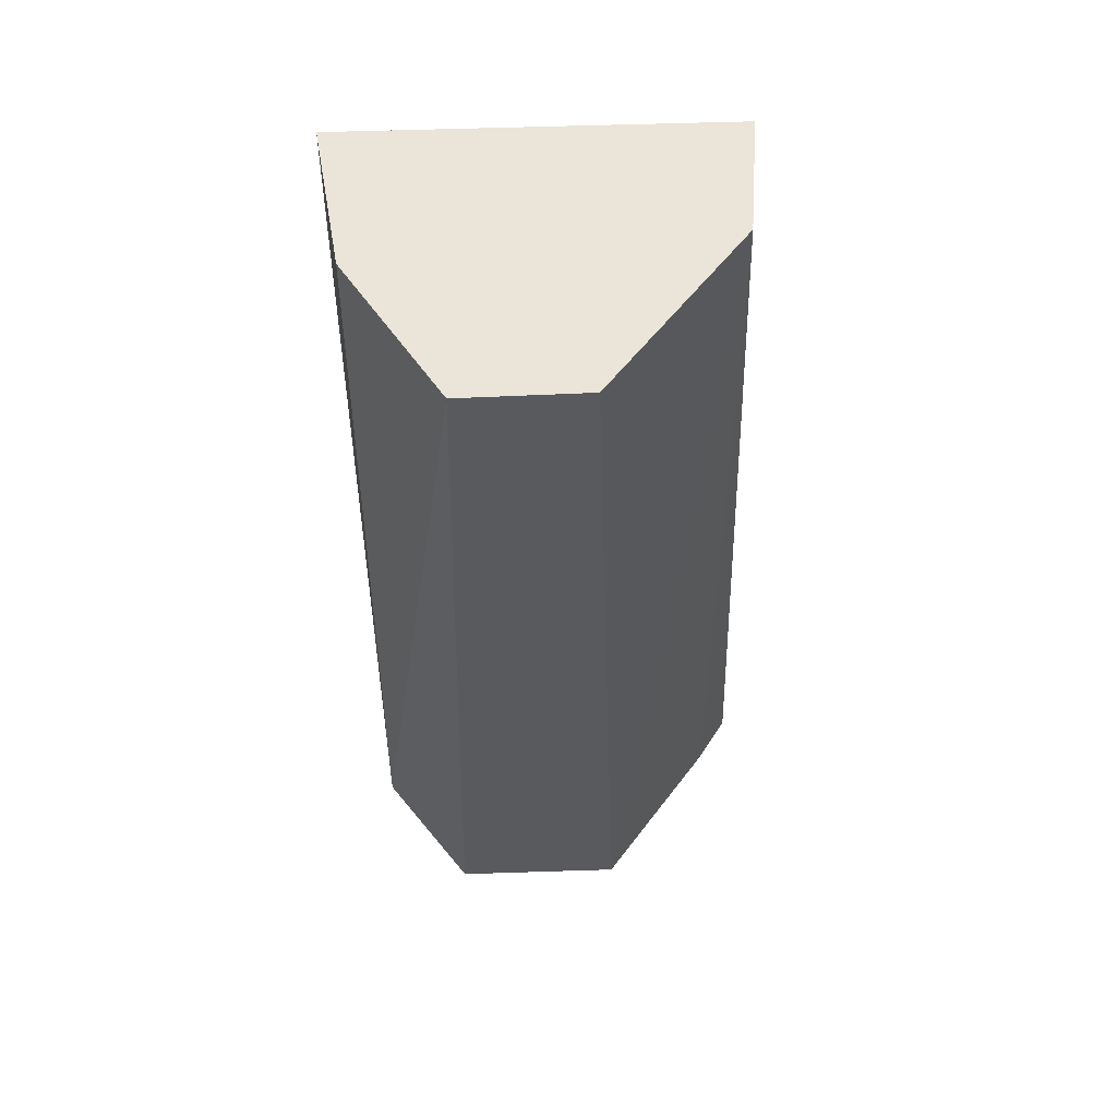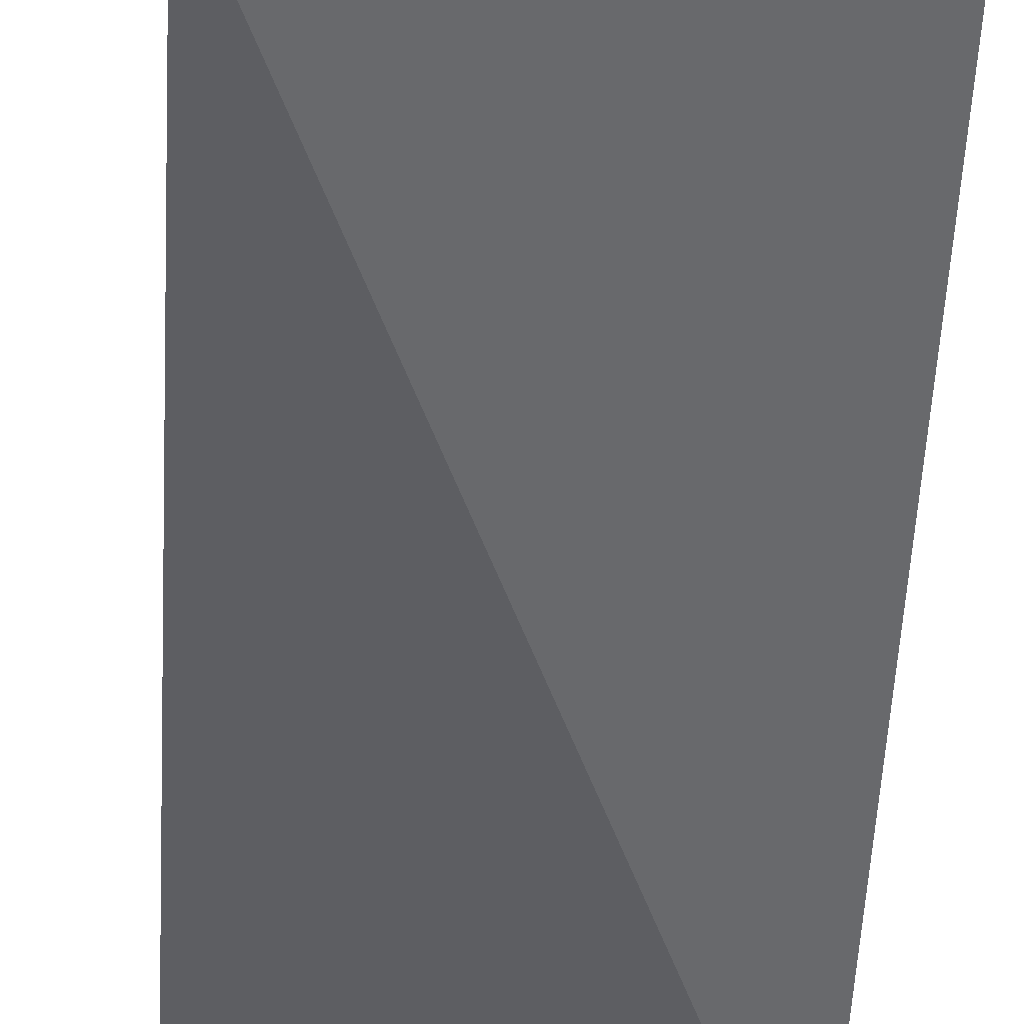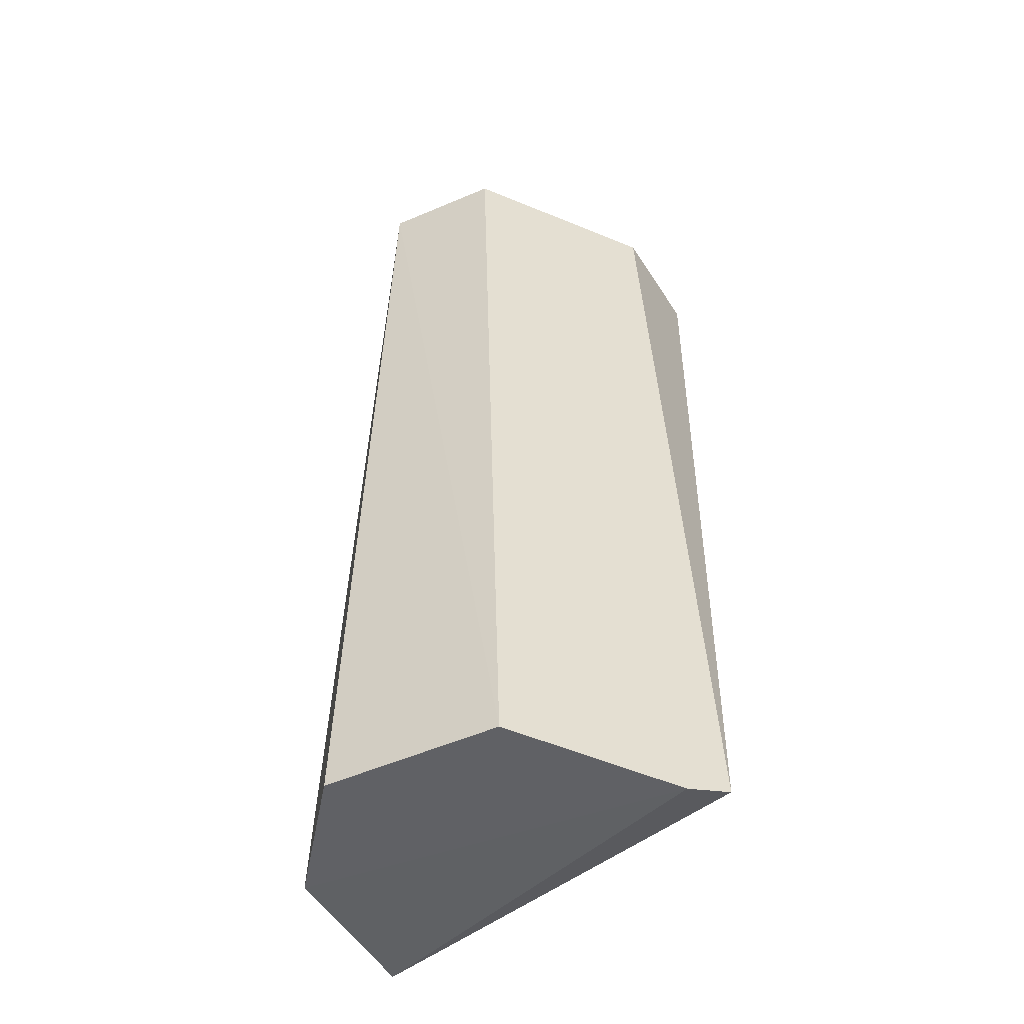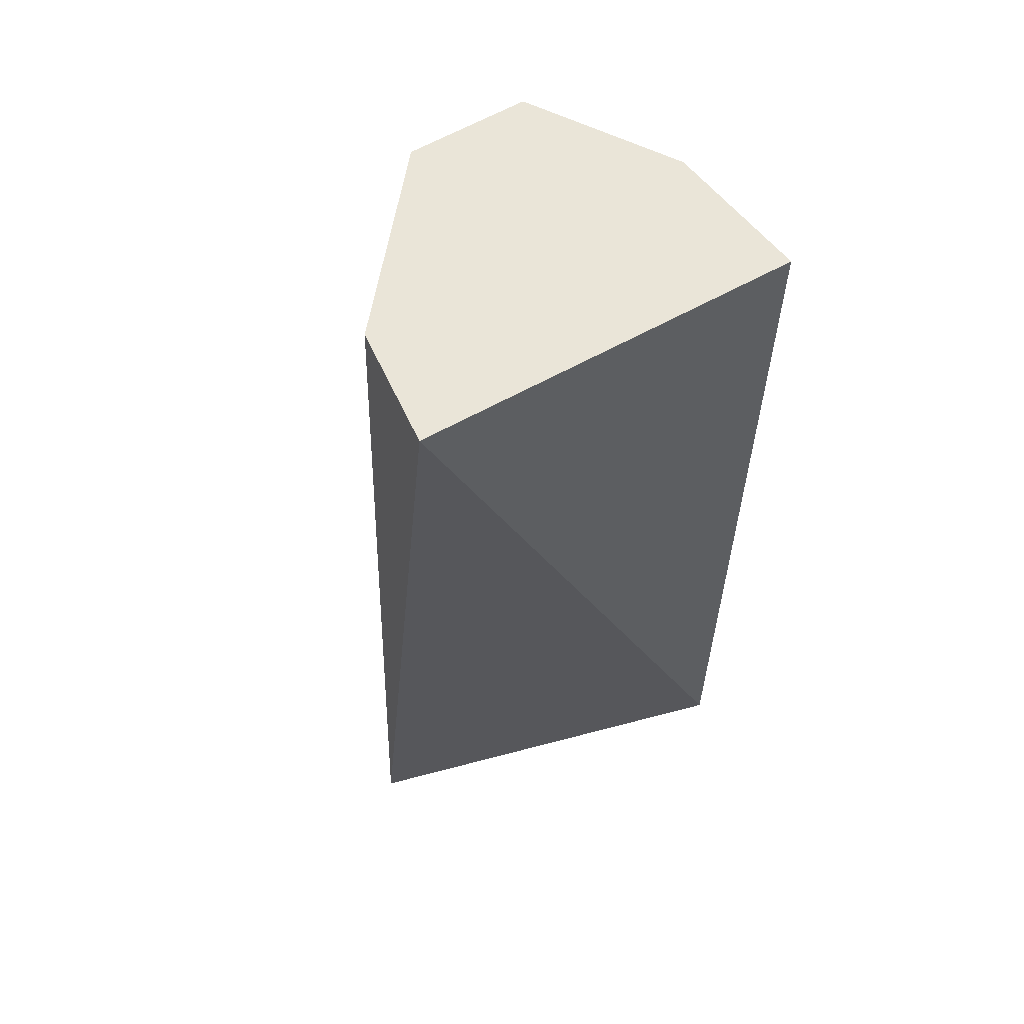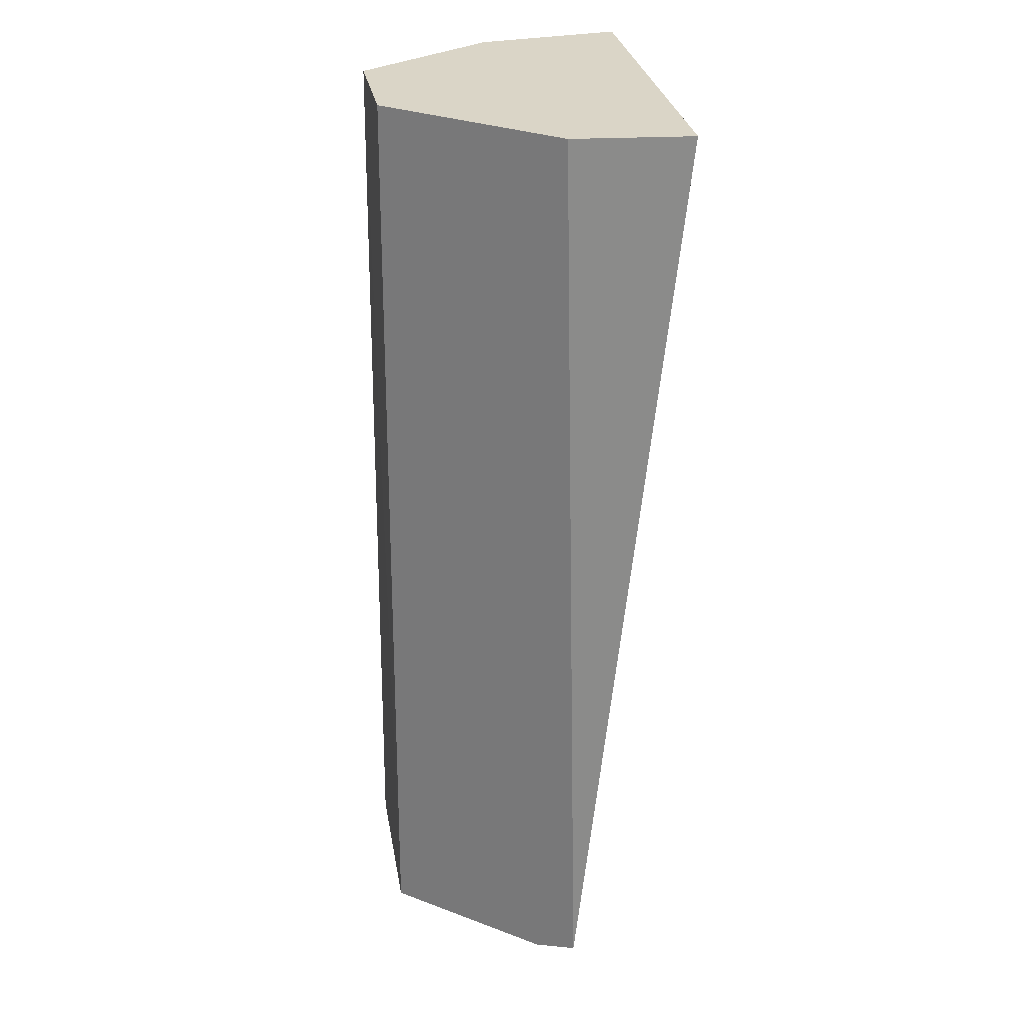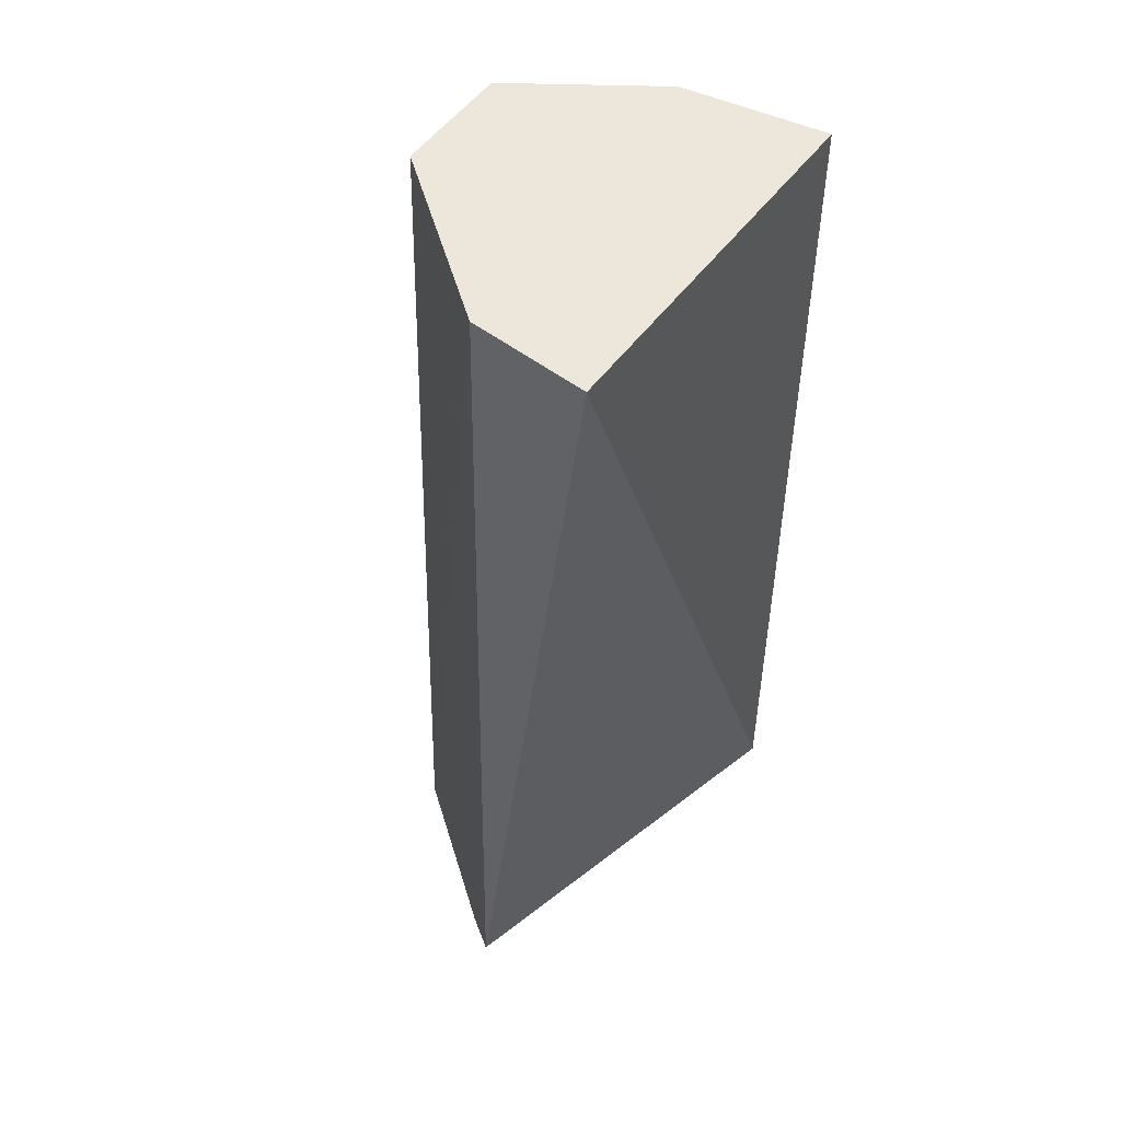
<metadata>
{"format":"obj","ext":"obj","renderer":"f3d","projection":"perspective","resolution":1024,"background":"white","views":[{"elev":58.9,"azim":-1.9,"up":"+Y"},{"elev":-52.8,"azim":177.7,"up":"+Z"},{"elev":-50.3,"azim":25.9,"up":"+Y"},{"elev":59.5,"azim":149.8,"up":"+Y"},{"elev":29.0,"azim":80.5,"up":"+Y"},{"elev":50.6,"azim":124.7,"up":"+Y"}]}
</metadata>
<code>
v -0.01369 0.08 -0.002776
v -0.002737 0.02091 -0.01371
v -0.004545 0.08 -0.02045
v -0.02818 0.08 -0.02045
v -0.02273 0.02 -0.002273
v -0.02818 0.02091 -0.02045
v -0.005275 0.08 -0.01293
v -0.01182 0.02 -0.002273
v -0.02127 0.08 -0.002662
v -0.02818 0.02 -0.009545
v -0.004545 0.02 -0.01136
v -0.02691 0.08 -0.01136
f 1 3 4
f 6 3 2
f 6 4 3
f 7 2 3
f 7 3 1
f 8 7 1
f 9 1 4
f 9 8 1
f 9 5 8
f 10 4 6
f 10 5 9
f 10 8 5
f 11 2 7
f 11 7 8
f 11 8 10
f 11 10 6
f 11 6 2
f 12 10 9
f 12 9 4
f 12 4 10

</code>
